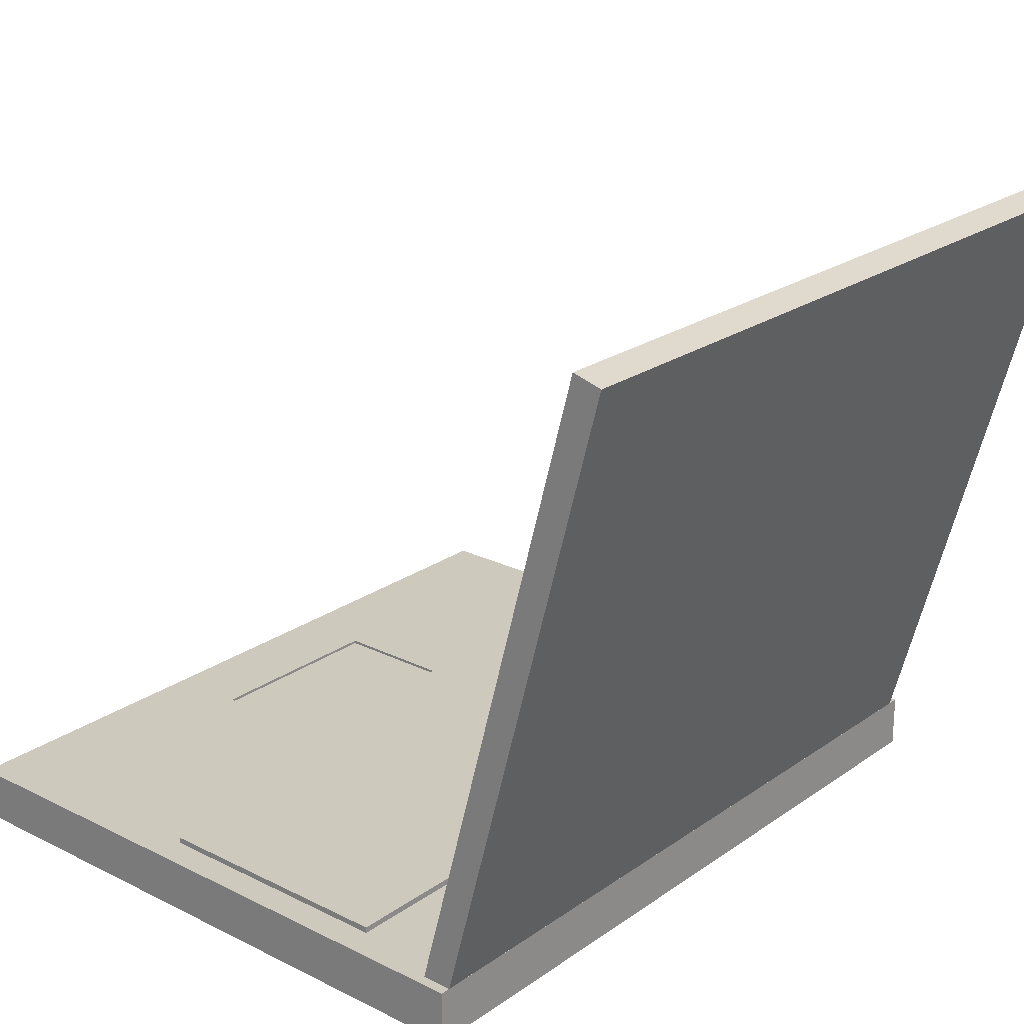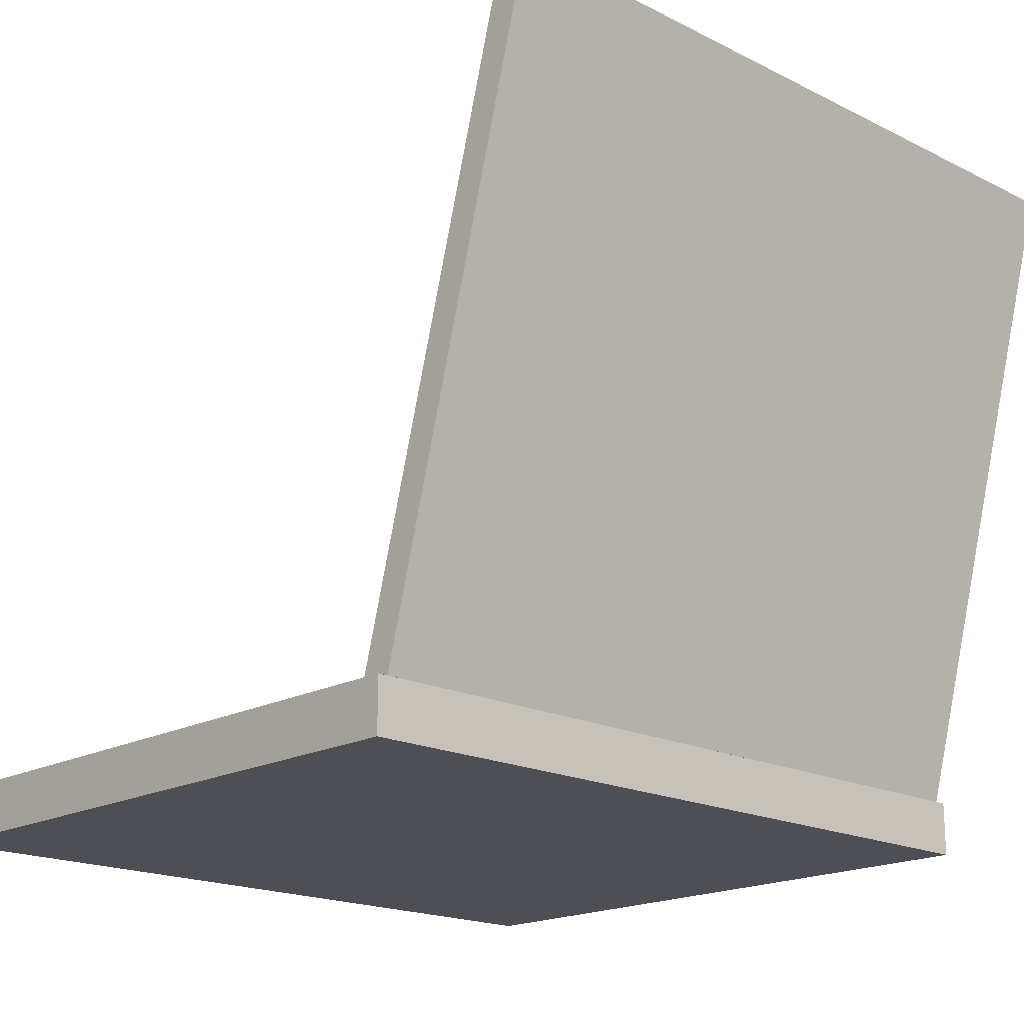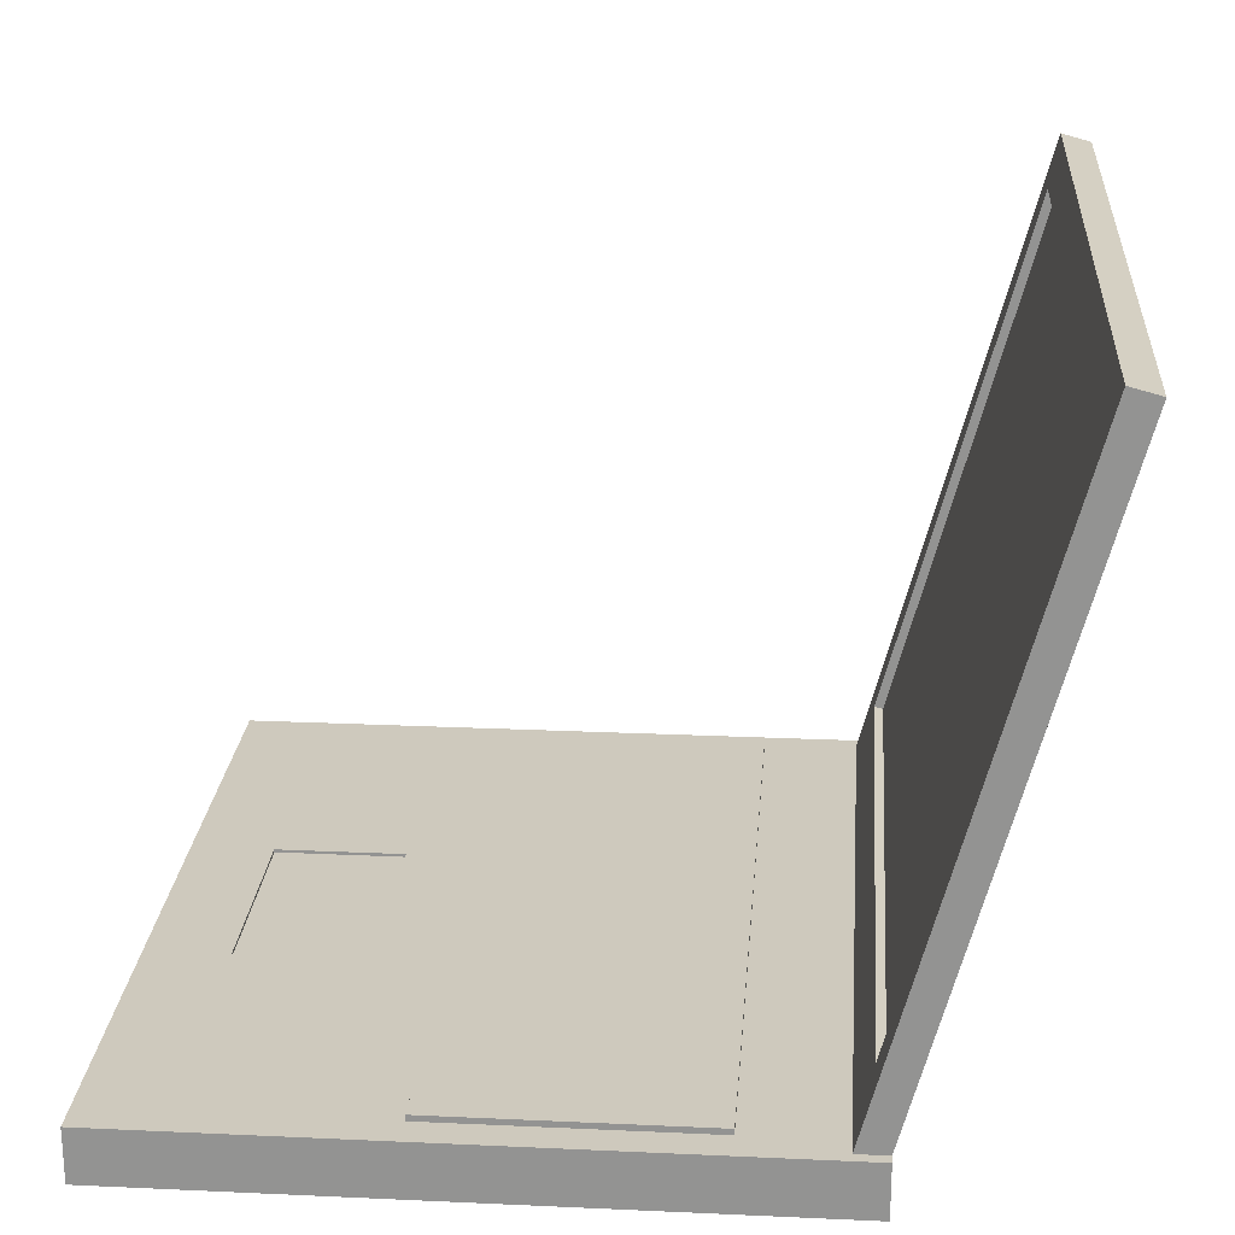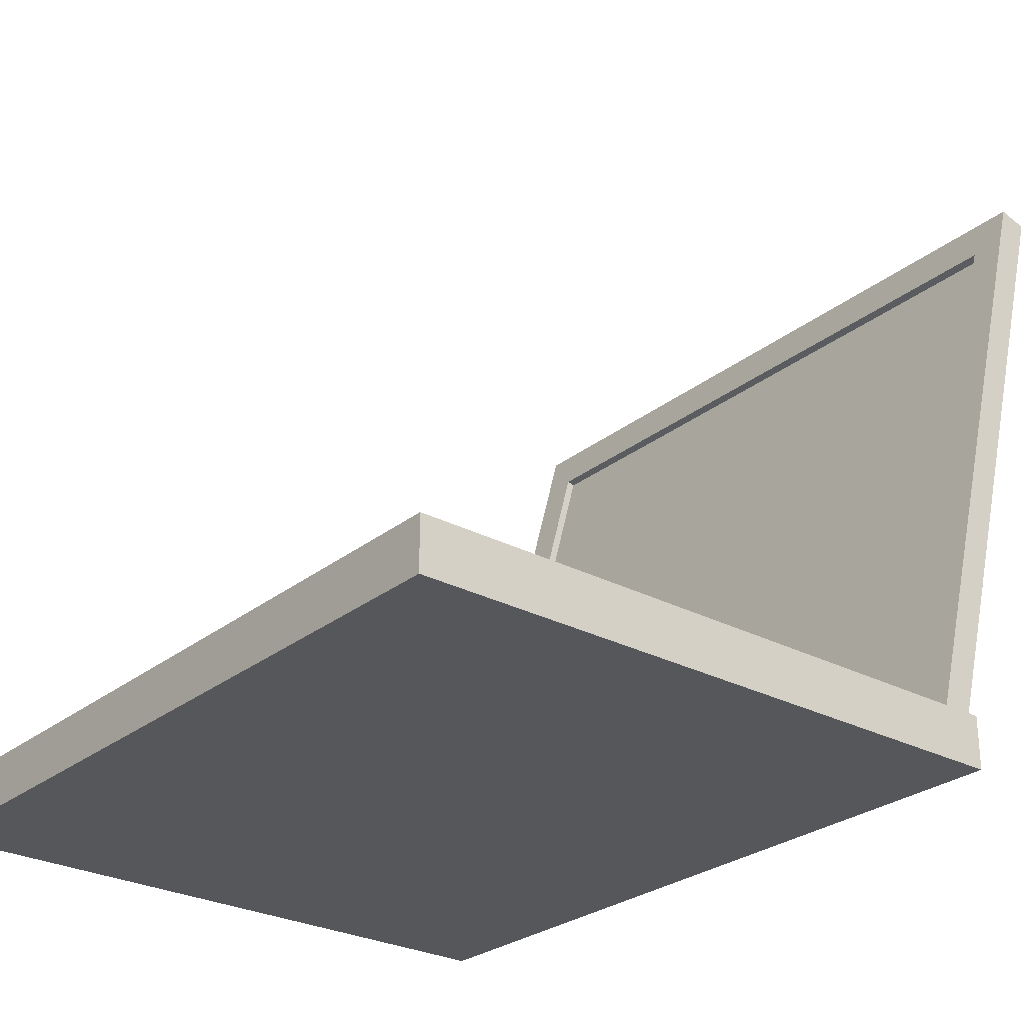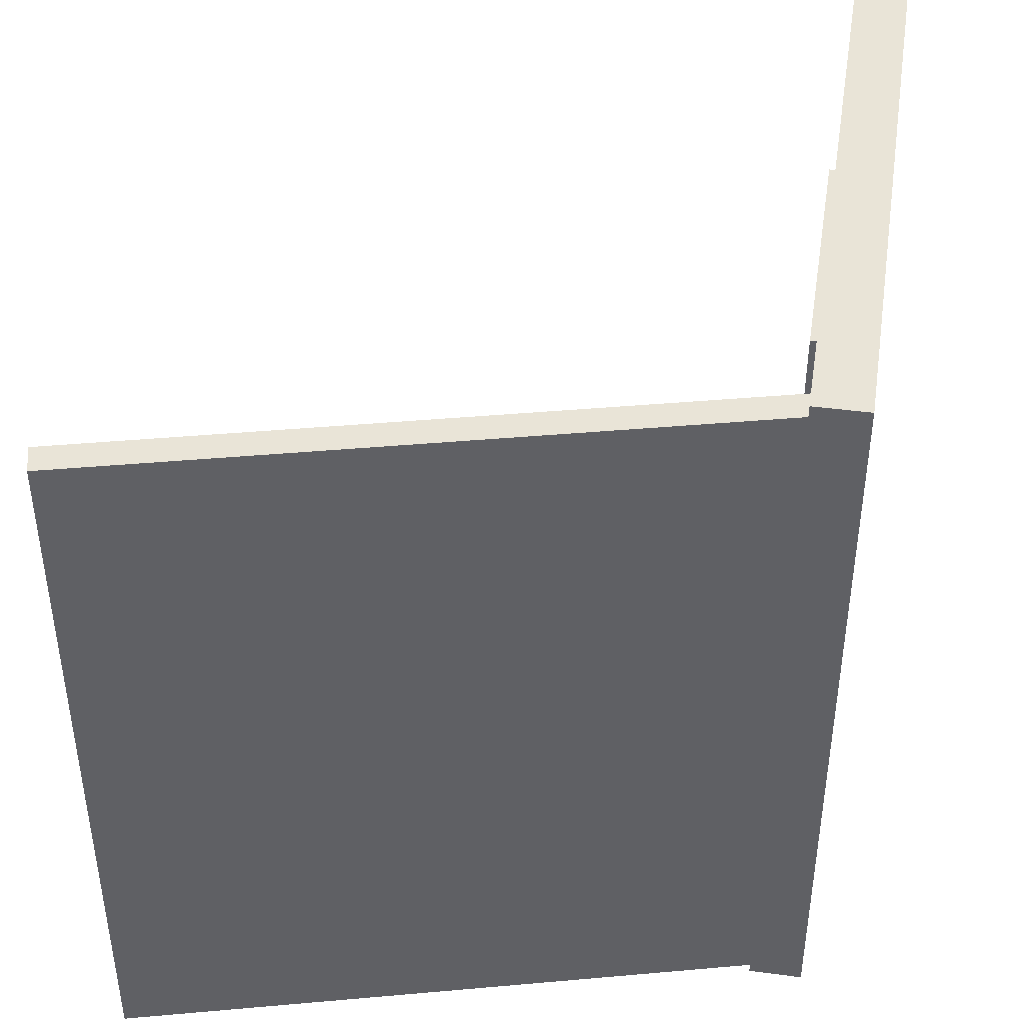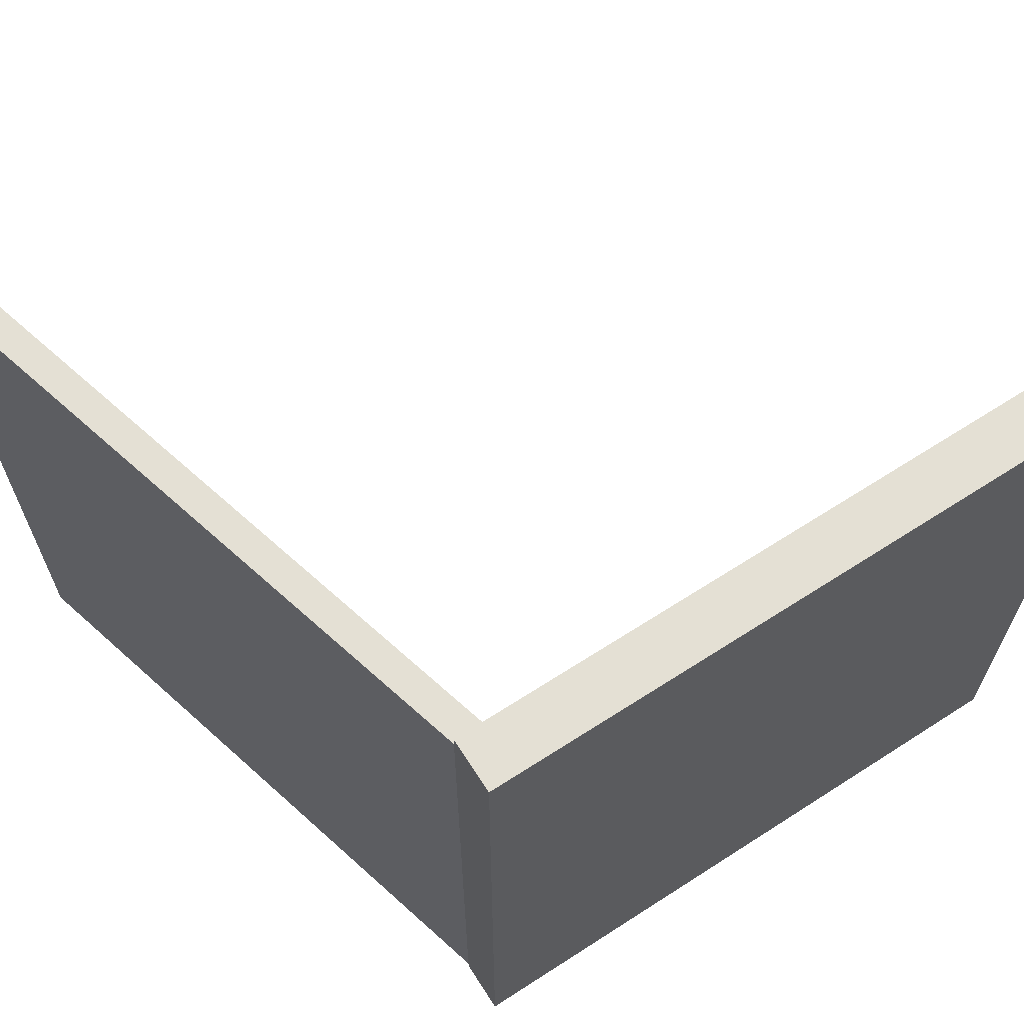
<metadata>
{"format":"obj","ext":"obj","renderer":"f3d","projection":"perspective","resolution":1024,"background":"white","views":[{"elev":22.7,"azim":-139.7,"up":"+Y"},{"elev":-18.4,"azim":-133.7,"up":"+Y"},{"elev":22.6,"azim":-175.5,"up":"+Y"},{"elev":-27.3,"azim":140.6,"up":"+Y"},{"elev":43.0,"azim":-81.0,"up":"+Z"},{"elev":66.1,"azim":-32.9,"up":"+Z"}]}
</metadata>
<code>
v -0.1846 -0.2594 -0.293
v 0.3112 -0.2594 0.293
v -0.1846 -0.2594 0.293
v 0.3112 -0.2594 -0.293
v -0.1846 -0.2188 0.293
v 0.3112 -0.2188 -0.293
v 0.3112 -0.2188 0.293
v -0.1846 -0.2188 -0.293
v 0.1064 -0.2188 0.2705
v -0.1846 -0.2188 -0.2853
v 0.2512 -0.2188 0.07659
v -0.1846 -0.2188 0.284
v -0.0912 -0.2188 -0.2705
v 0.2512 -0.2188 -0.07654
v 0.1566 -0.2188 0.07659
v -0.0912 -0.2188 0.2705
v -0.1611 -0.2195 -0.2853
v -0.05826 -0.2188 -0.2705
v 0.1566 -0.2188 -0.07654
v 0.2512 -0.2211 -0.07654
v 0.1064 -0.2188 -0.2704
v 0.1566 -0.2211 0.07658
v -0.1611 -0.2195 0.284
v -0.02534 -0.2188 -0.2705
v -0.05826 -0.2143 -0.2705
v -0.09121 -0.2143 0.2705
v 0.2512 -0.2211 0.07658
v 0.1064 -0.2143 -0.2705
v 0.07345 -0.2143 0.2705
v 0.07345 -0.2189 0.2705
v -0.1611 -0.2195 -0.2853
v -0.1735 -0.1731 -0.2581
v -0.1611 -0.2195 0.284
v -0.1829 -0.2253 -0.2853
v 0.007591 -0.2188 -0.2705
v -0.02534 -0.2143 -0.2705
v -0.09121 -0.2143 -0.2705
v -0.05826 -0.2189 0.2705
v 0.07345 -0.2188 -0.2705
v 0.1566 -0.2211 -0.07654
v 0.1064 -0.2143 0.2705
v 0.04052 -0.2143 0.2705
v 0.04052 -0.2189 0.2705
v -0.2894 0.2594 -0.2853
v -0.1735 -0.1731 0.256
v -0.1829 -0.2253 0.284
v 0.04052 -0.2188 -0.2705
v 0.007591 -0.2143 -0.2705
v -0.05826 -0.2143 0.2705
v 0.07345 -0.2143 -0.2705
v 0.007591 -0.2143 0.2705
v 0.007591 -0.2189 0.2705
v -0.2806 0.2268 -0.2581
v -0.18 -0.1749 0.256
v -0.2894 0.2594 0.284
v -0.3112 0.2536 0.284
v -0.3112 0.2536 -0.2853
v 0.04052 -0.2143 -0.2705
v -0.02534 -0.2143 0.2705
v -0.02534 -0.2189 0.2705
v -0.2806 0.2268 0.256
v -0.18 -0.1749 -0.2581
v -0.2872 0.225 -0.2581
v -0.2872 0.225 0.256
v -0.1846 -0.2594 0.293
v 0.3112 -0.2594 0.293
v -0.1846 -0.2594 -0.293
v 0.3112 -0.2594 -0.293
v -0.1846 -0.2189 0.293
v 0.3112 -0.2189 -0.293
v 0.3112 -0.2189 0.293
v -0.1846 -0.2189 -0.293
v 0.1064 -0.2189 0.2704
v -0.1846 -0.2189 -0.2853
v 0.2512 -0.2189 0.07661
v -0.1846 -0.2189 0.284
v -0.09118 -0.2189 -0.2704
v 0.2512 -0.2189 -0.07657
v 0.1566 -0.2189 0.07661
v -0.09118 -0.2189 0.2704
v -0.05826 -0.2189 -0.2704
v 0.1566 -0.2189 -0.07657
v 0.2512 -0.2211 -0.07657
v 0.1064 -0.2189 -0.2704
v 0.1566 -0.2211 0.07662
v -0.02534 -0.2189 -0.2704
v -0.05826 -0.2144 -0.2704
v -0.09117 -0.2144 0.2704
v 0.2512 -0.2211 0.07662
v 0.1064 -0.2144 -0.2704
v 0.07345 -0.2189 0.2704
v 0.07345 -0.2144 0.2704
v -0.1735 -0.1732 -0.2582
v -0.1828 -0.2253 -0.2853
v 0.007591 -0.2189 -0.2704
v -0.02534 -0.2144 -0.2704
v -0.09117 -0.2144 -0.2704
v -0.05826 -0.2189 0.2704
v 0.07345 -0.2189 -0.2704
v 0.1566 -0.2211 -0.07657
v 0.1064 -0.2144 0.2704
v 0.04052 -0.2144 0.2704
v 0.04052 -0.2189 0.2704
v -0.2894 0.2594 -0.2853
v -0.1735 -0.1732 0.256
v -0.1828 -0.2253 0.2839
v 0.04052 -0.2189 -0.2704
v 0.007591 -0.2144 -0.2704
v -0.05826 -0.2144 0.2704
v 0.07345 -0.2144 -0.2704
v 0.007591 -0.2144 0.2704
v 0.007591 -0.2189 0.2704
v -0.2807 0.2268 -0.2582
v -0.18 -0.1749 0.256
v -0.2894 0.2594 0.2839
v -0.3111 0.2536 0.284
v -0.3111 0.2536 -0.2853
v 0.04052 -0.2144 -0.2704
v -0.02534 -0.2144 0.2704
v -0.02534 -0.2189 0.2704
v -0.2807 0.2268 0.256
v -0.18 -0.1749 -0.2582
v -0.2872 0.225 -0.2582
v -0.2872 0.225 0.256
g mesh1-geometry-0
f 1 2 3
f 2 1 4
f 2 5 3
f 5 1 3
f 1 6 4
f 6 2 4
f 5 2 7
f 1 5 8
f 6 1 8
f 2 6 7
f 7 9 5
f 10 6 8
f 11 7 6
f 9 7 11
f 5 9 12
f 13 6 10
f 11 6 14
f 15 9 11
f 16 12 9
f 12 16 10
f 12 17 10
f 18 6 13
f 10 16 13
f 14 6 19
f 20 11 14
f 9 15 21
f 11 22 15
f 17 12 23
f 24 6 18
f 13 25 18
f 26 13 16
f 19 6 21
f 19 20 14
f 11 20 27
f 21 15 19
f 28 9 21
f 22 11 27
f 22 19 15
f 9 29 30
f 31 32 33
f 33 34 31
f 35 6 24
f 18 36 24
f 25 13 37
f 36 18 25
f 13 26 37
f 38 26 16
f 21 6 39
f 20 19 40
f 9 28 41
f 39 28 21
f 19 22 40
f 29 9 41
f 42 30 29
f 30 42 43
f 32 31 44
f 33 32 45
f 34 33 46
f 34 44 31
f 47 6 35
f 24 48 35
f 48 24 36
f 26 25 37
f 49 36 25
f 26 38 49
f 39 6 47
f 28 29 41
f 28 39 50
f 50 42 29
f 51 43 42
f 43 51 52
f 32 44 53
f 32 54 45
f 45 55 33
f 55 46 33
f 56 34 46
f 44 34 57
f 35 58 47
f 58 35 48
f 59 48 36
f 25 26 49
f 36 49 59
f 60 49 38
f 47 50 39
f 29 28 50
f 42 50 58
f 58 51 42
f 59 52 51
f 52 59 60
f 53 44 61
f 53 62 32
f 54 32 62
f 54 61 45
f 55 45 61
f 46 55 56
f 34 56 57
f 56 44 57
f 50 47 58
f 51 58 48
f 48 59 51
f 49 60 59
f 55 61 44
f 62 53 63
f 61 54 64
f 44 56 55
g mesh1-geometry-1
f 65 66 67
f 68 67 66
f 65 69 66
f 65 67 69
f 68 70 67
f 68 66 70
f 71 66 69
f 72 69 67
f 72 67 70
f 71 70 66
f 69 73 71
f 72 70 74
f 70 71 75
f 75 71 73
f 76 73 69
f 74 70 77
f 78 70 75
f 75 73 79
f 73 76 80
f 74 80 76
f 74 31 76
f 77 70 81
f 77 80 74
f 82 70 78
f 78 75 83
f 84 79 73
f 79 85 75
f 33 76 31
f 81 70 86
f 81 87 77
f 80 77 88
f 84 70 82
f 78 83 82
f 89 83 75
f 82 79 84
f 84 73 90
f 89 75 85
f 79 82 85
f 91 92 73
f 23 93 17
f 17 94 23
f 86 70 95
f 86 96 81
f 97 77 87
f 87 81 96
f 97 88 77
f 80 88 98
f 99 70 84
f 100 82 83
f 89 85 83
f 101 90 73
f 84 90 99
f 100 85 82
f 101 73 92
f 92 91 102
f 103 102 91
f 104 17 93
f 105 93 23
f 106 23 94
f 17 104 94
f 95 70 107
f 95 108 86
f 96 86 108
f 97 87 88
f 87 96 109
f 109 98 88
f 107 70 99
f 100 83 85
f 101 92 90
f 110 99 90
f 92 102 110
f 102 103 111
f 112 111 103
f 113 104 93
f 105 114 93
f 23 115 105
f 23 106 115
f 106 94 116
f 117 94 104
f 107 118 95
f 108 95 118
f 96 108 119
f 109 88 87
f 119 109 96
f 98 109 120
f 99 110 107
f 110 90 92
f 118 110 102
f 102 111 118
f 111 112 119
f 120 119 112
f 121 104 113
f 93 122 113
f 122 93 114
f 105 121 114
f 121 105 115
f 116 115 106
f 117 116 94
f 117 104 116
f 118 107 110
f 108 118 111
f 111 119 108
f 119 120 109
f 104 121 115
f 61 63 53
f 113 123 121
f 123 113 122
f 122 114 123
f 124 114 121
f 115 116 104
f 63 61 64
f 124 121 123
f 124 123 114
g mesh1-geometry-2
f 20 22 27
f 22 20 40
g mesh1-geometry-3
f 63 54 62
f 54 63 64

</code>
